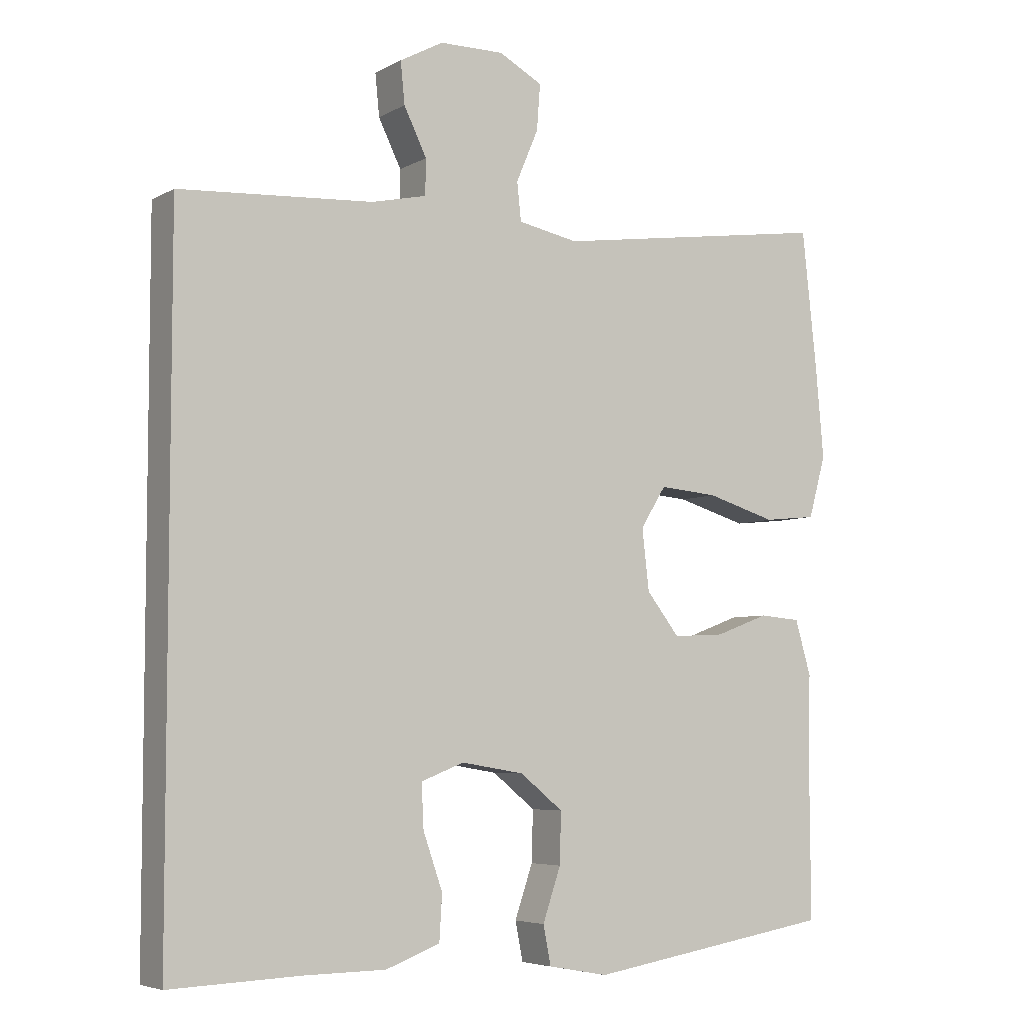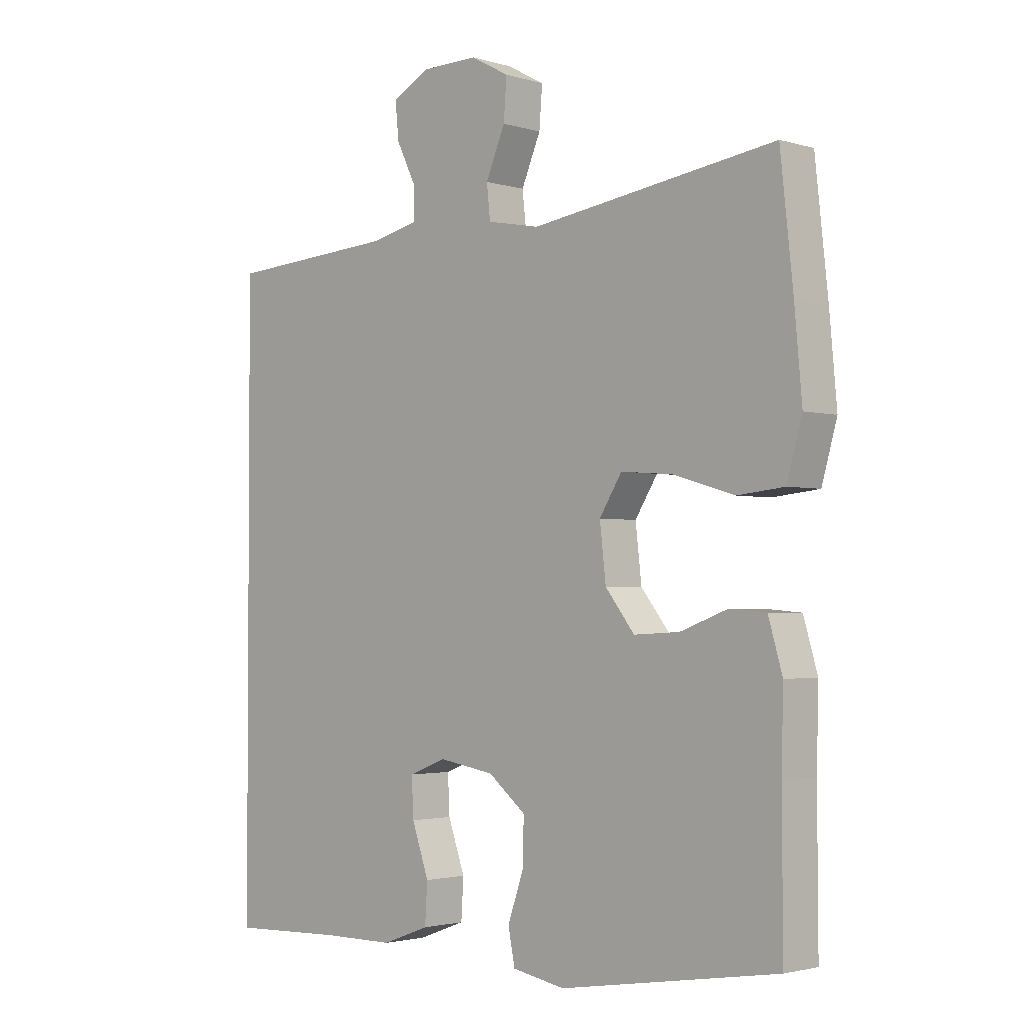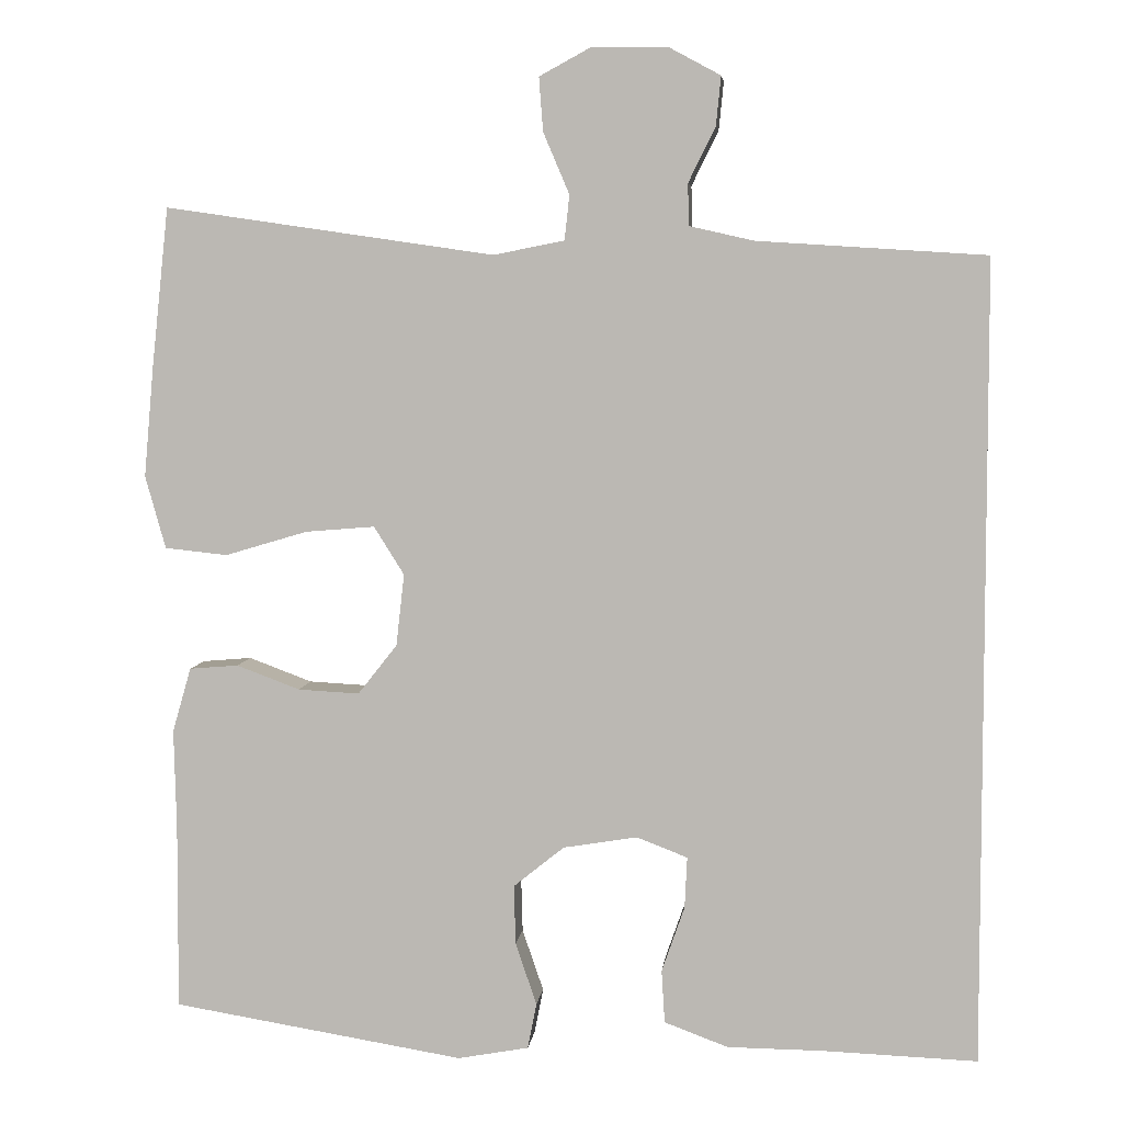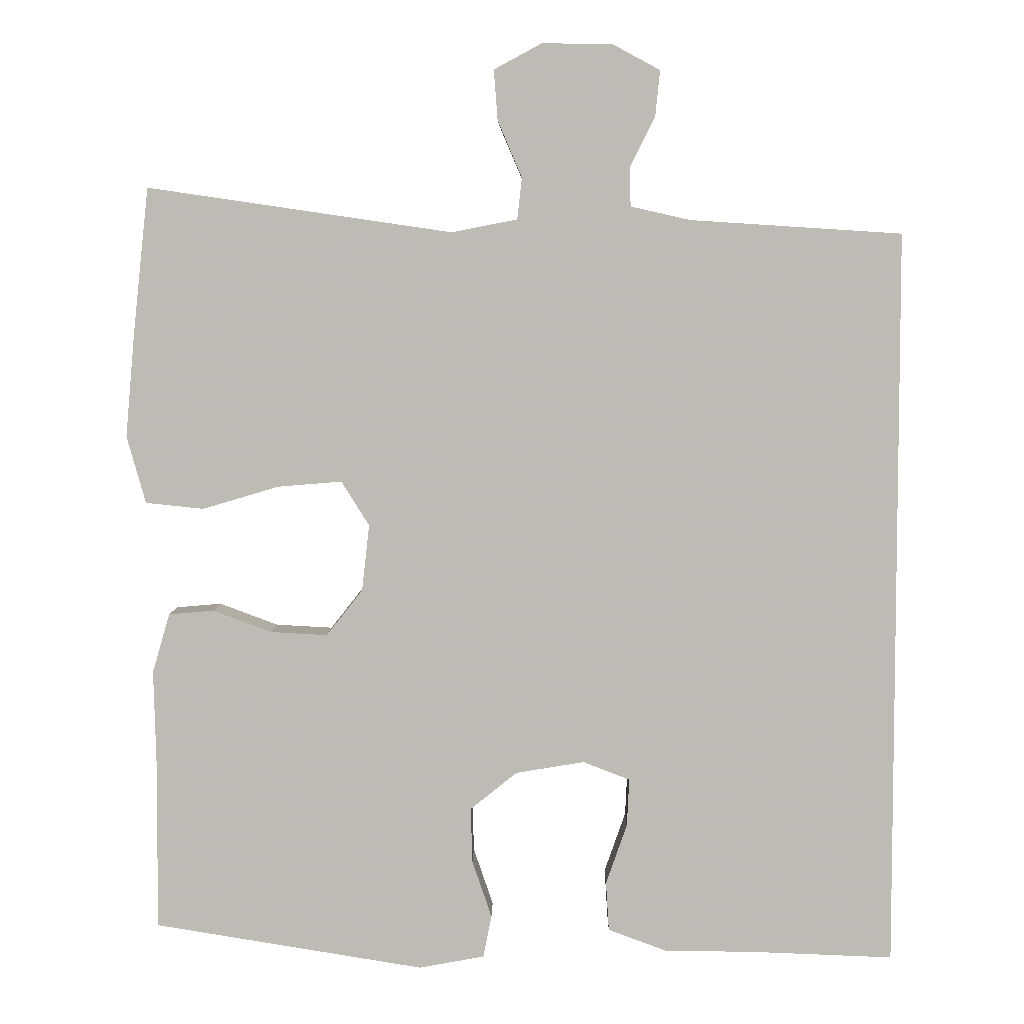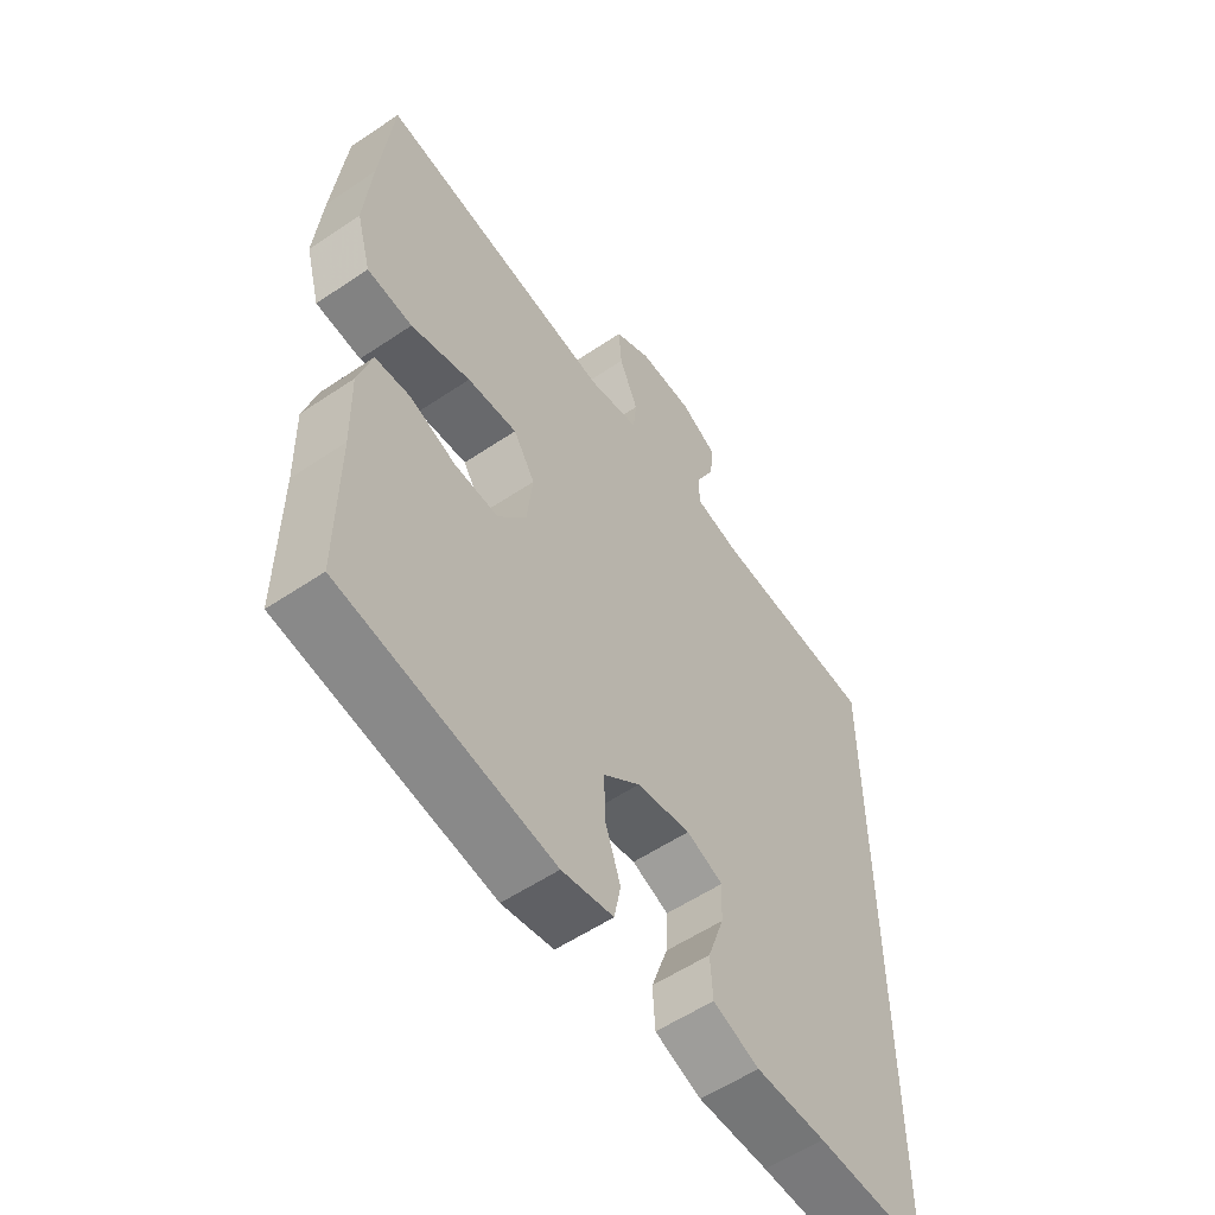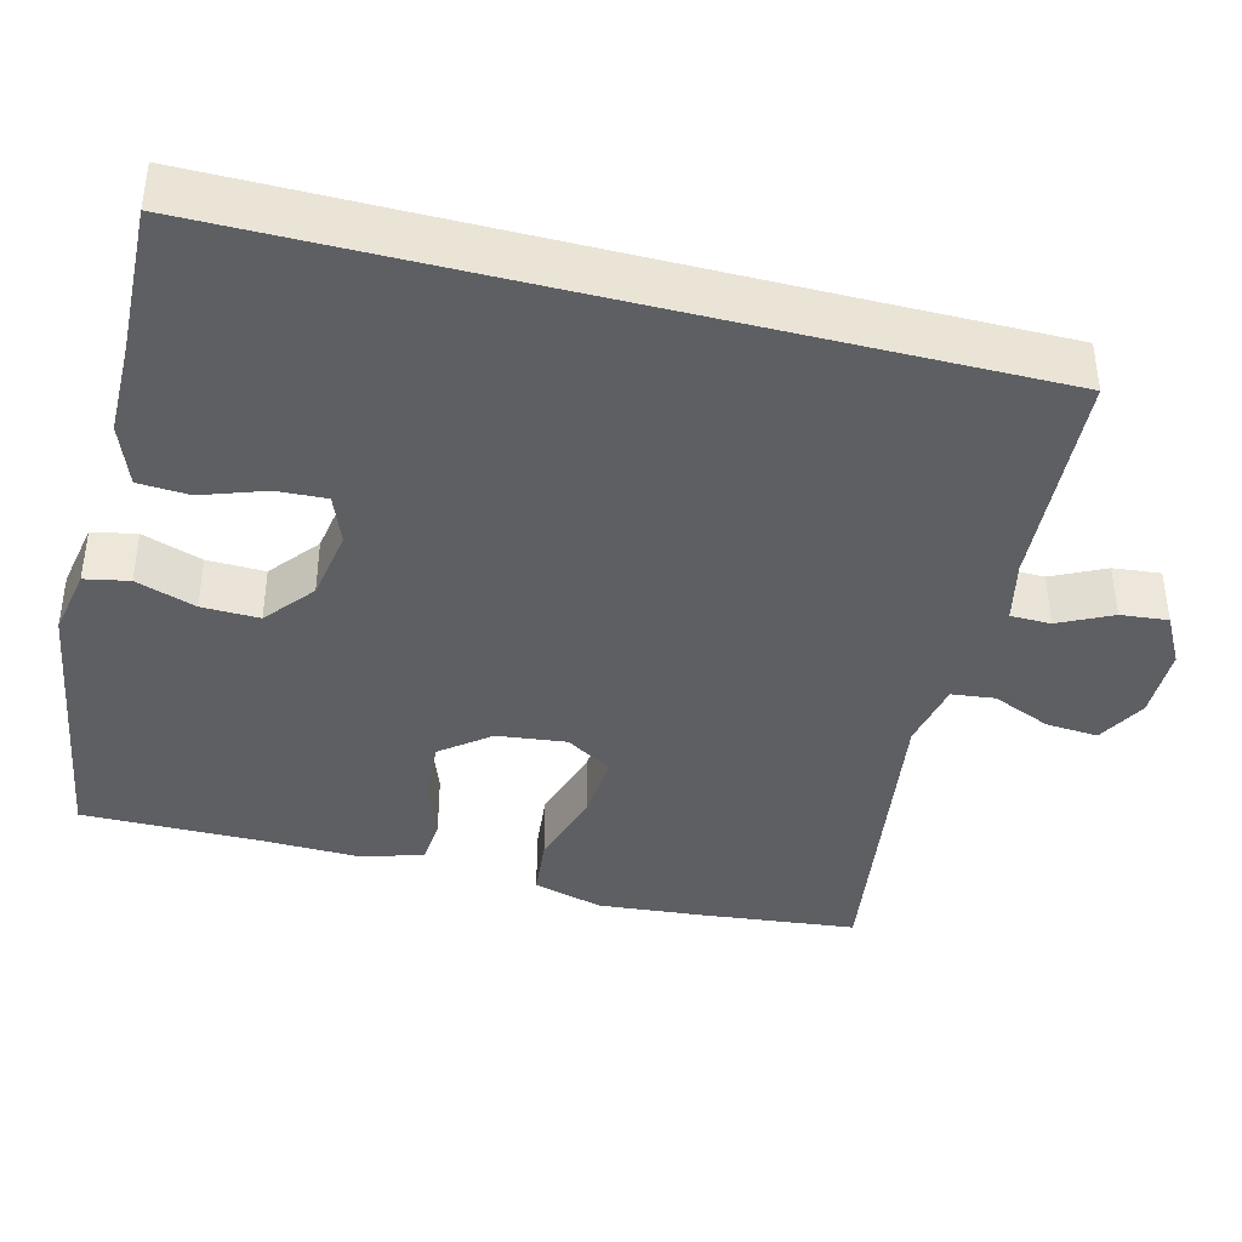
<metadata>
{"format":"obj","ext":"obj","renderer":"f3d","projection":"perspective","resolution":1024,"background":"white","views":[{"elev":-5.5,"azim":-32.0,"up":"+Z"},{"elev":-2.4,"azim":44.1,"up":"+Z"},{"elev":5.5,"azim":-173.7,"up":"+Z"},{"elev":5.4,"azim":-179.2,"up":"+Z"},{"elev":-56.3,"azim":125.2,"up":"+Z"},{"elev":-40.1,"azim":-104.4,"up":"+Y"}]}
</metadata>
<code>
v 0.5 0.07 0.5
v 0.521 0.07 0.304
v 0.533 0.07 0.169
v 0.508 0.07 0.08
v 0.431 0.07 0.072
v 0.33 0.07 0.102
v 0.245 0.07 0.109
v 0.208 0.07 0.05
v 0.218 0.07 -0.038
v 0.266 0.07 -0.099
v 0.341 0.07 -0.095
v 0.419 0.07 -0.066
v 0.479 0.07 -0.071
v 0.502 0.07 -0.15
v 0.499 0.07 -0.271
v 0.5 0.07 -0.5
v 0.142 0.07 -0.558
v 0.055 0.07 -0.542
v 0.044 0.07 -0.486
v 0.07 0.07 -0.41
v 0.072 0.07 -0.337
v 0.01 0.07 -0.287
v -0.081 0.07 -0.272
v -0.143 0.07 -0.296
v -0.14 0.07 -0.359
v -0.112 0.07 -0.439
v -0.116 0.07 -0.504
v -0.194 0.07 -0.533
v -0.312 0.07 -0.534
v -0.5 0.07 -0.541
v -0.5 0.07 0.439
v -0.22 0.07 0.457
v -0.141 0.07 0.475
v -0.14 0.07 0.526
v -0.173 0.07 0.593
v -0.179 0.07 0.653
v -0.116 0.07 0.687
v -0.023 0.07 0.688
v 0.04 0.07 0.654
v 0.035 0.07 0.588
v 0.003 0.07 0.513
v 0.009 0.07 0.458
v 0.096 0.07 0.441
v 0.5 0 0.5
v 0.521 0 0.304
v 0.533 0 0.169
v 0.508 0 0.08
v 0.431 0 0.072
v 0.33 0 0.102
v 0.245 0 0.109
v 0.208 0 0.05
v 0.218 0 -0.038
v 0.266 0 -0.099
v 0.341 0 -0.095
v 0.419 0 -0.066
v 0.479 0 -0.071
v 0.502 0 -0.15
v 0.499 0 -0.271
v 0.5 0 -0.5
v 0.142 0 -0.558
v 0.055 0 -0.542
v 0.044 0 -0.486
v 0.07 0 -0.41
v 0.072 0 -0.337
v 0.01 0 -0.287
v -0.081 0 -0.272
v -0.143 0 -0.296
v -0.14 0 -0.359
v -0.112 0 -0.439
v -0.116 0 -0.504
v -0.194 0 -0.533
v -0.312 0 -0.534
v -0.5 0 -0.541
v -0.5 0 0.439
v -0.22 0 0.457
v -0.141 0 0.475
v -0.14 0 0.526
v -0.173 0 0.593
v -0.179 0 0.653
v -0.116 0 0.687
v -0.023 0 0.688
v 0.04 0 0.654
v 0.035 0 0.588
v 0.003 0 0.513
v 0.009 0 0.458
v 0.096 0 0.441
f 39 40 41
f 38 39 41
f 37 38 41
f 36 37 41
f 35 36 41
f 34 35 41
f 33 34 41 42
f 32 33 42 43
f 31 32 43
f 30 31 43
f 29 30 43
f 27 28 29
f 26 27 29
f 25 26 29
f 24 25 29
f 18 19 20
f 17 18 20
f 16 17 20
f 15 16 20
f 15 20 21
f 14 15 21
f 13 14 21
f 12 13 21
f 11 12 21
f 10 11 21 22
f 4 5 6
f 3 4 6
f 2 3 6
f 1 2 6
f 43 1 6
f 43 6 7
f 24 29 43
f 43 7 8
f 24 43 8
f 23 24 8
f 9 10 22 23
f 8 9 23
f 84 83 82
f 84 82 81
f 84 81 80
f 84 80 79
f 84 79 78
f 84 78 77
f 85 84 77 76
f 86 85 76 75
f 86 75 74
f 86 74 73
f 86 73 72
f 72 71 70
f 72 70 69
f 72 69 68
f 72 68 67
f 63 62 61
f 63 61 60
f 63 60 59
f 63 59 58
f 64 63 58
f 64 58 57
f 64 57 56
f 64 56 55
f 64 55 54
f 65 64 54 53
f 49 48 47
f 49 47 46
f 49 46 45
f 49 45 44
f 49 44 86
f 50 49 86
f 86 72 67
f 51 50 86
f 51 86 67
f 51 67 66
f 66 65 53 52
f 66 52 51
f 1 44 45 2
f 2 45 46 3
f 3 46 47 4
f 4 47 48 5
f 5 48 49 6
f 6 49 50 7
f 7 50 51 8
f 8 51 52 9
f 9 52 53 10
f 10 53 54 11
f 11 54 55 12
f 12 55 56 13
f 13 56 57 14
f 14 57 58 15
f 15 58 59 16
f 16 59 60 17
f 17 60 61 18
f 18 61 62 19
f 19 62 63 20
f 20 63 64 21
f 21 64 65 22
f 22 65 66 23
f 23 66 67 24
f 24 67 68 25
f 25 68 69 26
f 26 69 70 27
f 27 70 71 28
f 28 71 72 29
f 29 72 73 30
f 30 73 74 31
f 31 74 75 32
f 32 75 76 33
f 33 76 77 34
f 34 77 78 35
f 35 78 79 36
f 36 79 80 37
f 37 80 81 38
f 38 81 82 39
f 39 82 83 40
f 40 83 84 41
f 41 84 85 42
f 42 85 86 43
f 43 86 44 1

</code>
